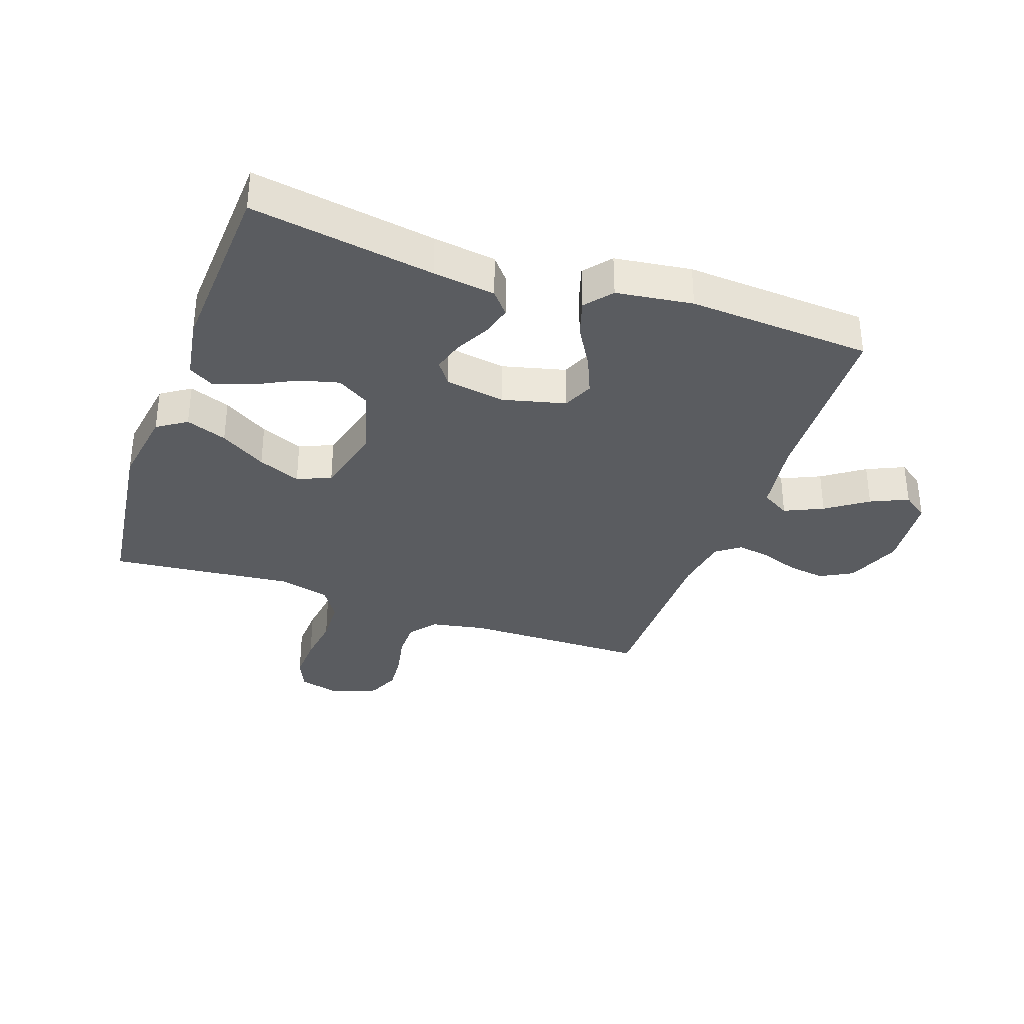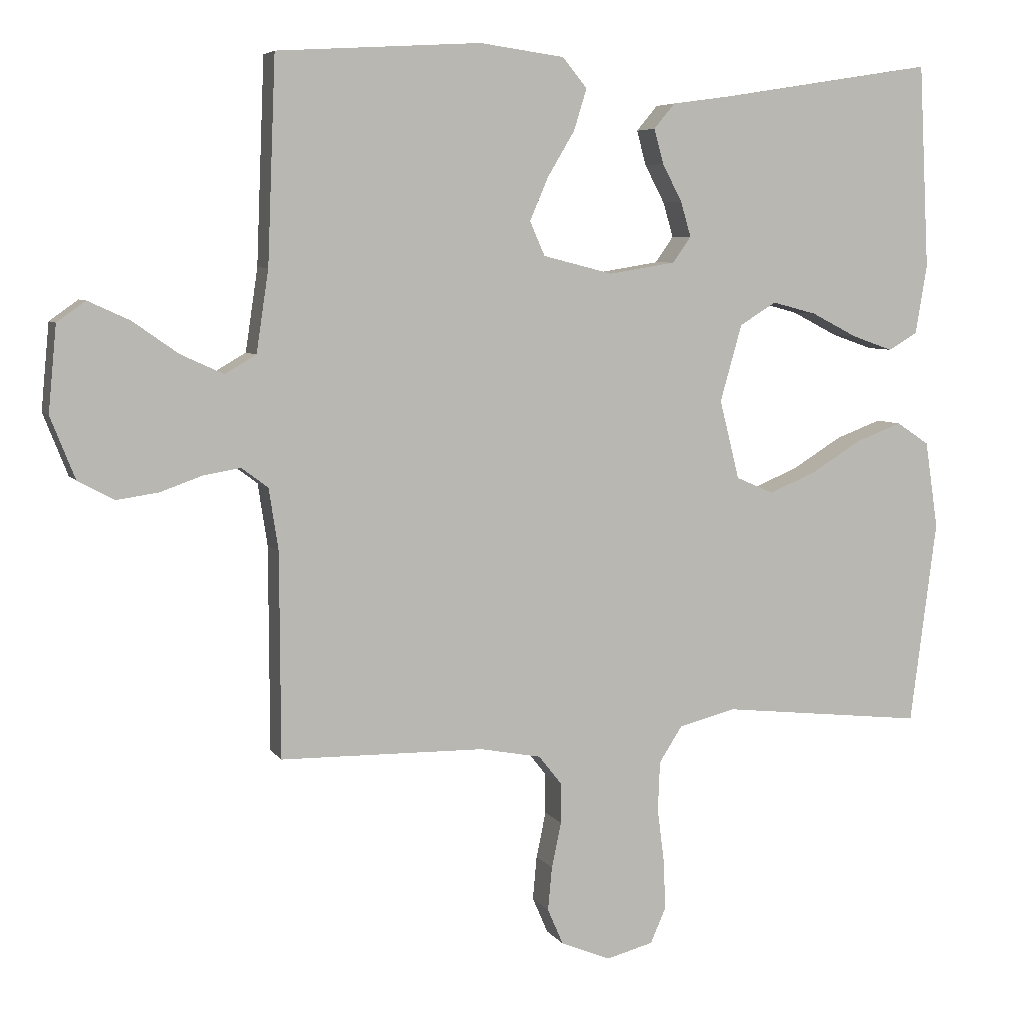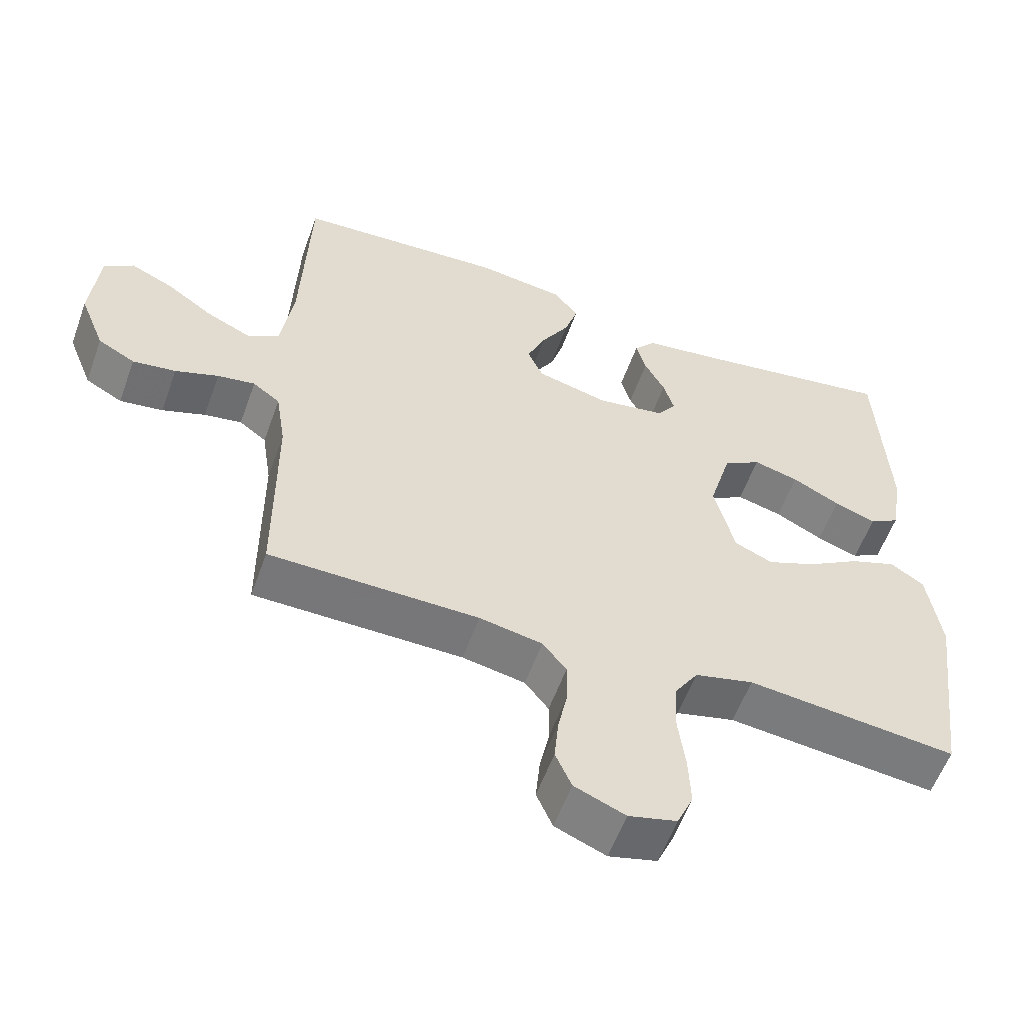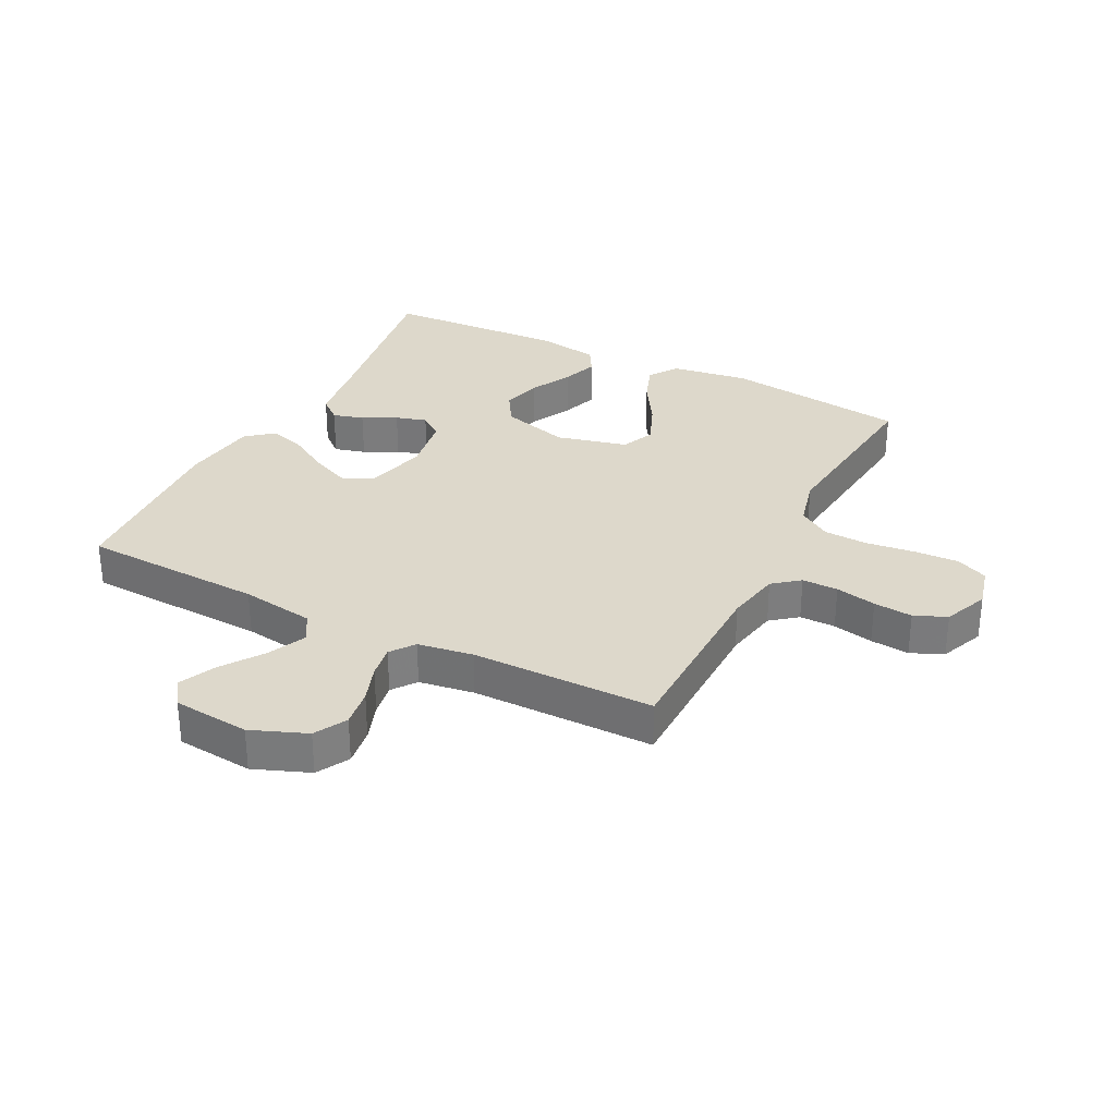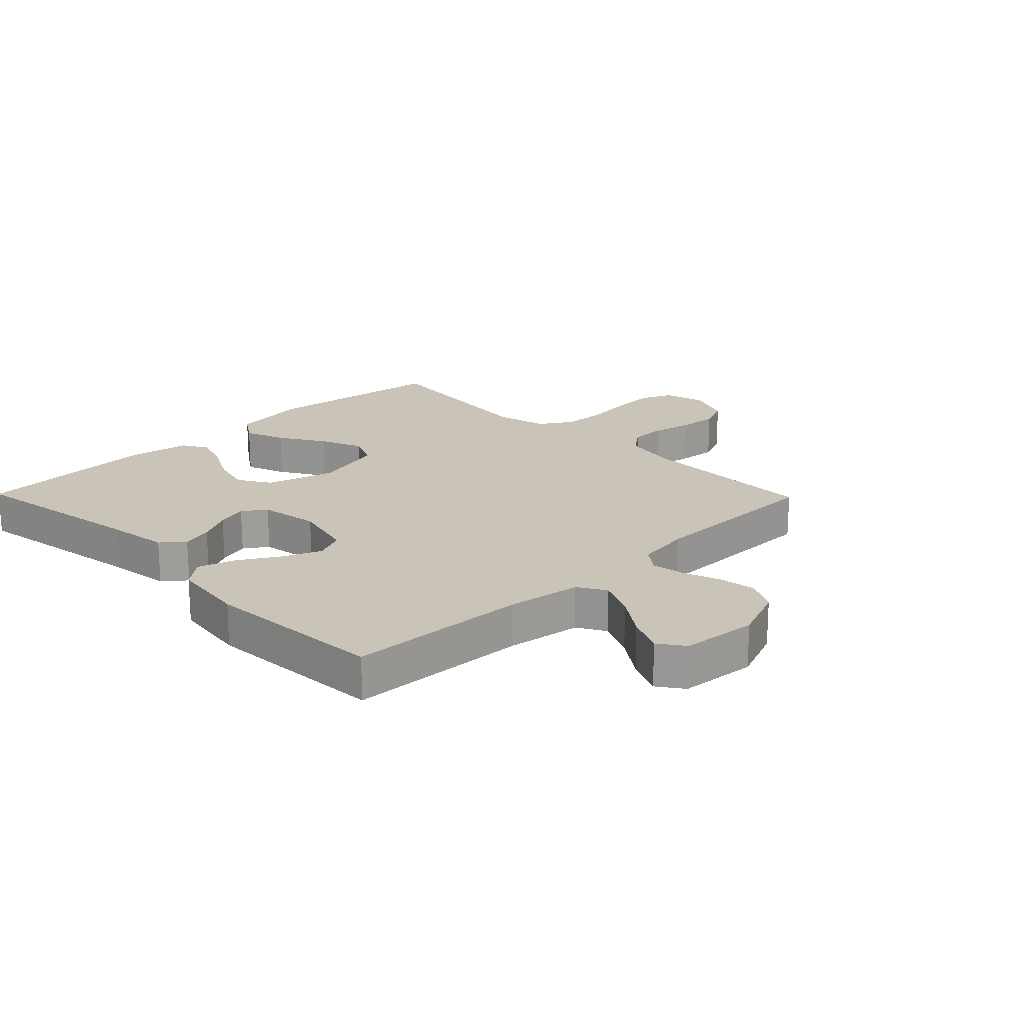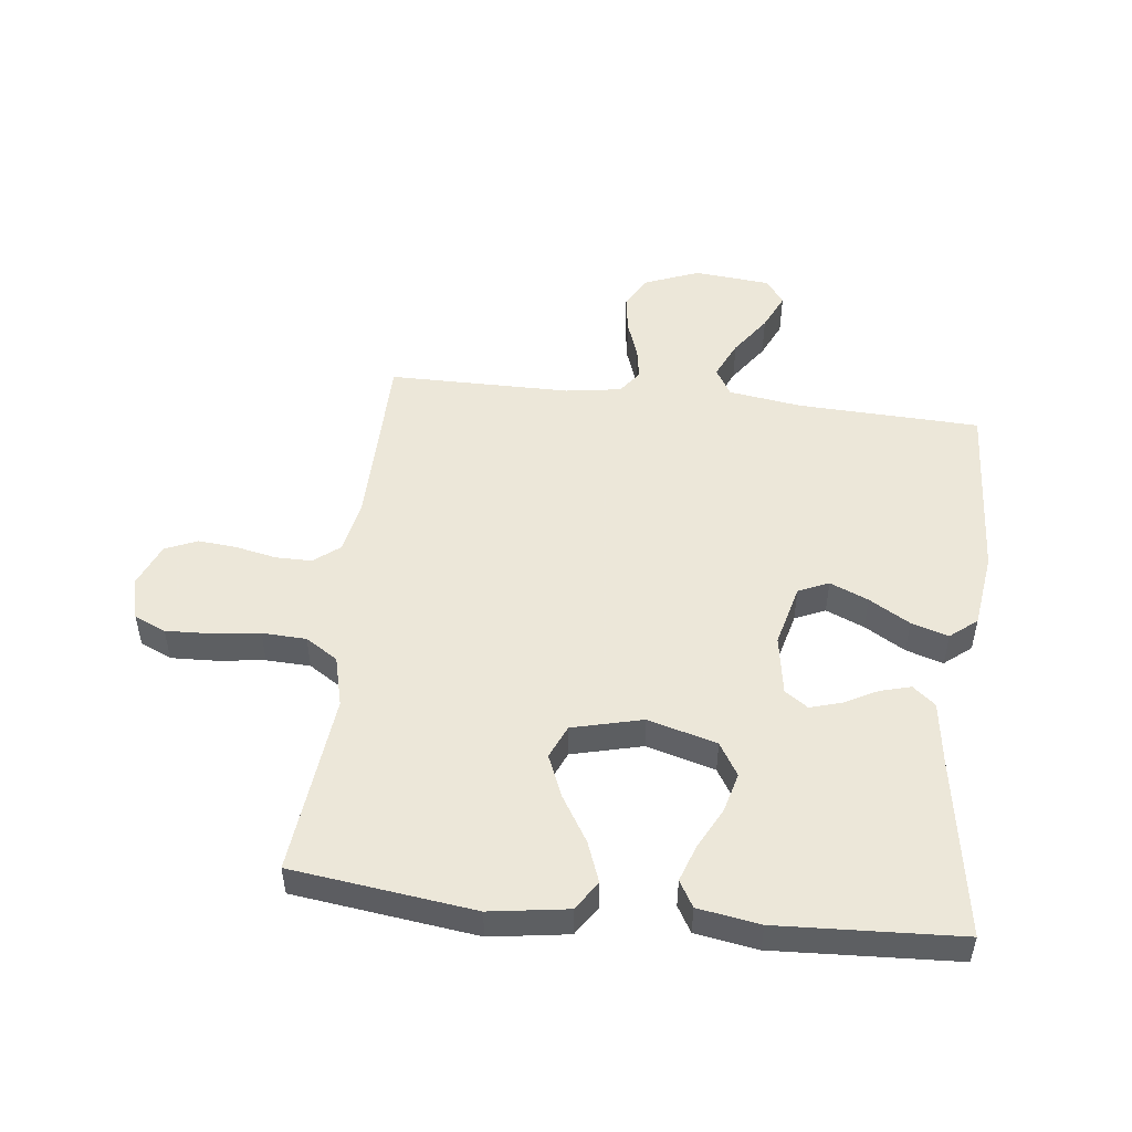
<metadata>
{"format":"obj","ext":"obj","renderer":"f3d","projection":"perspective","resolution":1024,"background":"white","views":[{"elev":-34.4,"azim":-19.4,"up":"+Y"},{"elev":6.0,"azim":161.6,"up":"+Z"},{"elev":-57.1,"azim":160.3,"up":"+Z"},{"elev":31.3,"azim":117.0,"up":"+Y"},{"elev":20.0,"azim":45.7,"up":"+Y"},{"elev":50.2,"azim":-83.4,"up":"+Y"}]}
</metadata>
<code>
v 0.5 0.07 0.5
v 0.512 0.07 0.2
v 0.53 0.07 0.079
v 0.576 0.07 0.052
v 0.639 0.07 0.081
v 0.706 0.07 0.128
v 0.767 0.07 0.156
v 0.809 0.07 0.126
v 0.821 0.07 0
v 0.785 0.07 -0.091
v 0.732 0.07 -0.12
v 0.67 0.07 -0.111
v 0.608 0.07 -0.089
v 0.554 0.07 -0.08
v 0.515 0.07 -0.109
v 0.501 0.07 -0.2
v 0.5 0.07 -0.5
v 0.2 0.07 -0.504
v 0.11 0.07 -0.521
v 0.076 0.07 -0.564
v 0.076 0.07 -0.623
v 0.09 0.07 -0.69
v 0.096 0.07 -0.754
v 0.073 0.07 -0.807
v 0 0.07 -0.837
v -0.069 0.07 -0.819
v -0.092 0.07 -0.767
v -0.089 0.07 -0.694
v -0.079 0.07 -0.615
v -0.082 0.07 -0.542
v -0.116 0.07 -0.489
v -0.2 0.07 -0.468
v -0.5 0.07 -0.5
v -0.539 0.07 -0.2
v -0.52 0.07 -0.072
v -0.472 0.07 -0.04
v -0.405 0.07 -0.065
v -0.33 0.07 -0.111
v -0.26 0.07 -0.14
v -0.205 0.07 -0.116
v -0.176 0.07 0
v -0.208 0.07 0.113
v -0.262 0.07 0.146
v -0.327 0.07 0.129
v -0.395 0.07 0.094
v -0.455 0.07 0.073
v -0.498 0.07 0.098
v -0.515 0.07 0.2
v -0.5 0.07 0.5
v -0.2 0.07 0.452
v -0.098 0.07 0.438
v -0.067 0.07 0.401
v -0.081 0.07 0.35
v -0.11 0.07 0.295
v -0.125 0.07 0.244
v -0.098 0.07 0.206
v 0 0.07 0.19
v 0.103 0.07 0.216
v 0.125 0.07 0.266
v 0.098 0.07 0.329
v 0.058 0.07 0.396
v 0.039 0.07 0.457
v 0.075 0.07 0.501
v 0.2 0.07 0.518
v 0.5 0 0.5
v 0.512 0 0.2
v 0.53 0 0.079
v 0.576 0 0.052
v 0.639 0 0.081
v 0.706 0 0.128
v 0.767 0 0.156
v 0.809 0 0.126
v 0.821 0 0
v 0.785 0 -0.091
v 0.732 0 -0.12
v 0.67 0 -0.111
v 0.608 0 -0.089
v 0.554 0 -0.08
v 0.515 0 -0.109
v 0.501 0 -0.2
v 0.5 0 -0.5
v 0.2 0 -0.504
v 0.11 0 -0.521
v 0.076 0 -0.564
v 0.076 0 -0.623
v 0.09 0 -0.69
v 0.096 0 -0.754
v 0.073 0 -0.807
v 0 0 -0.837
v -0.069 0 -0.819
v -0.092 0 -0.767
v -0.089 0 -0.694
v -0.079 0 -0.615
v -0.082 0 -0.542
v -0.116 0 -0.489
v -0.2 0 -0.468
v -0.5 0 -0.5
v -0.539 0 -0.2
v -0.52 0 -0.072
v -0.472 0 -0.04
v -0.405 0 -0.065
v -0.33 0 -0.111
v -0.26 0 -0.14
v -0.205 0 -0.116
v -0.176 0 0
v -0.208 0 0.113
v -0.262 0 0.146
v -0.327 0 0.129
v -0.395 0 0.094
v -0.455 0 0.073
v -0.498 0 0.098
v -0.515 0 0.2
v -0.5 0 0.5
v -0.2 0 0.452
v -0.098 0 0.438
v -0.067 0 0.401
v -0.081 0 0.35
v -0.11 0 0.295
v -0.125 0 0.244
v -0.098 0 0.206
v 0 0 0.19
v 0.103 0 0.216
v 0.125 0 0.266
v 0.098 0 0.329
v 0.058 0 0.396
v 0.039 0 0.457
v 0.075 0 0.501
v 0.2 0 0.518
f 63 64 1 2
f 60 61 62 63
f 59 60 63 2
f 58 59 2 3
f 57 58 3 4
f 56 57 4
f 51 52 53 54
f 50 51 54 55
f 49 50 55
f 48 49 55 56
f 44 45 46 47
f 43 44 47 48
f 35 36 37 38
f 35 38 39
f 32 33 34 35
f 31 32 35 39
f 30 31 39 40
f 26 27 28 29
f 26 29 30
f 25 26 30
f 24 25 30
f 21 22 23 24
f 20 21 24 30
f 19 20 30 40
f 16 17 18
f 15 16 18 19
f 10 11 12 13
f 10 13 14
f 9 10 14
f 8 9 14
f 5 6 7 8
f 4 5 8 14
f 43 48 56 4
f 15 19 40 41
f 15 41 42
f 15 42 43
f 4 14 15 43
f 66 65 128 127
f 127 126 125 124
f 66 127 124 123
f 67 66 123 122
f 68 67 122 121
f 68 121 120
f 118 117 116 115
f 119 118 115 114
f 119 114 113
f 120 119 113 112
f 111 110 109 108
f 112 111 108 107
f 102 101 100 99
f 103 102 99
f 99 98 97 96
f 103 99 96 95
f 104 103 95 94
f 93 92 91 90
f 94 93 90
f 94 90 89
f 94 89 88
f 88 87 86 85
f 94 88 85 84
f 104 94 84 83
f 82 81 80
f 83 82 80 79
f 77 76 75 74
f 78 77 74
f 78 74 73
f 78 73 72
f 72 71 70 69
f 78 72 69 68
f 68 120 112 107
f 105 104 83 79
f 106 105 79
f 107 106 79
f 107 79 78 68
f 1 65 66 2
f 2 66 67 3
f 3 67 68 4
f 4 68 69 5
f 5 69 70 6
f 6 70 71 7
f 7 71 72 8
f 8 72 73 9
f 9 73 74 10
f 10 74 75 11
f 11 75 76 12
f 12 76 77 13
f 13 77 78 14
f 14 78 79 15
f 15 79 80 16
f 16 80 81 17
f 17 81 82 18
f 18 82 83 19
f 19 83 84 20
f 20 84 85 21
f 21 85 86 22
f 22 86 87 23
f 23 87 88 24
f 24 88 89 25
f 25 89 90 26
f 26 90 91 27
f 27 91 92 28
f 28 92 93 29
f 29 93 94 30
f 30 94 95 31
f 31 95 96 32
f 32 96 97 33
f 33 97 98 34
f 34 98 99 35
f 35 99 100 36
f 36 100 101 37
f 37 101 102 38
f 38 102 103 39
f 39 103 104 40
f 40 104 105 41
f 41 105 106 42
f 42 106 107 43
f 43 107 108 44
f 44 108 109 45
f 45 109 110 46
f 46 110 111 47
f 47 111 112 48
f 48 112 113 49
f 49 113 114 50
f 50 114 115 51
f 51 115 116 52
f 52 116 117 53
f 53 117 118 54
f 54 118 119 55
f 55 119 120 56
f 56 120 121 57
f 57 121 122 58
f 58 122 123 59
f 59 123 124 60
f 60 124 125 61
f 61 125 126 62
f 62 126 127 63
f 63 127 128 64
f 64 128 65 1

</code>
